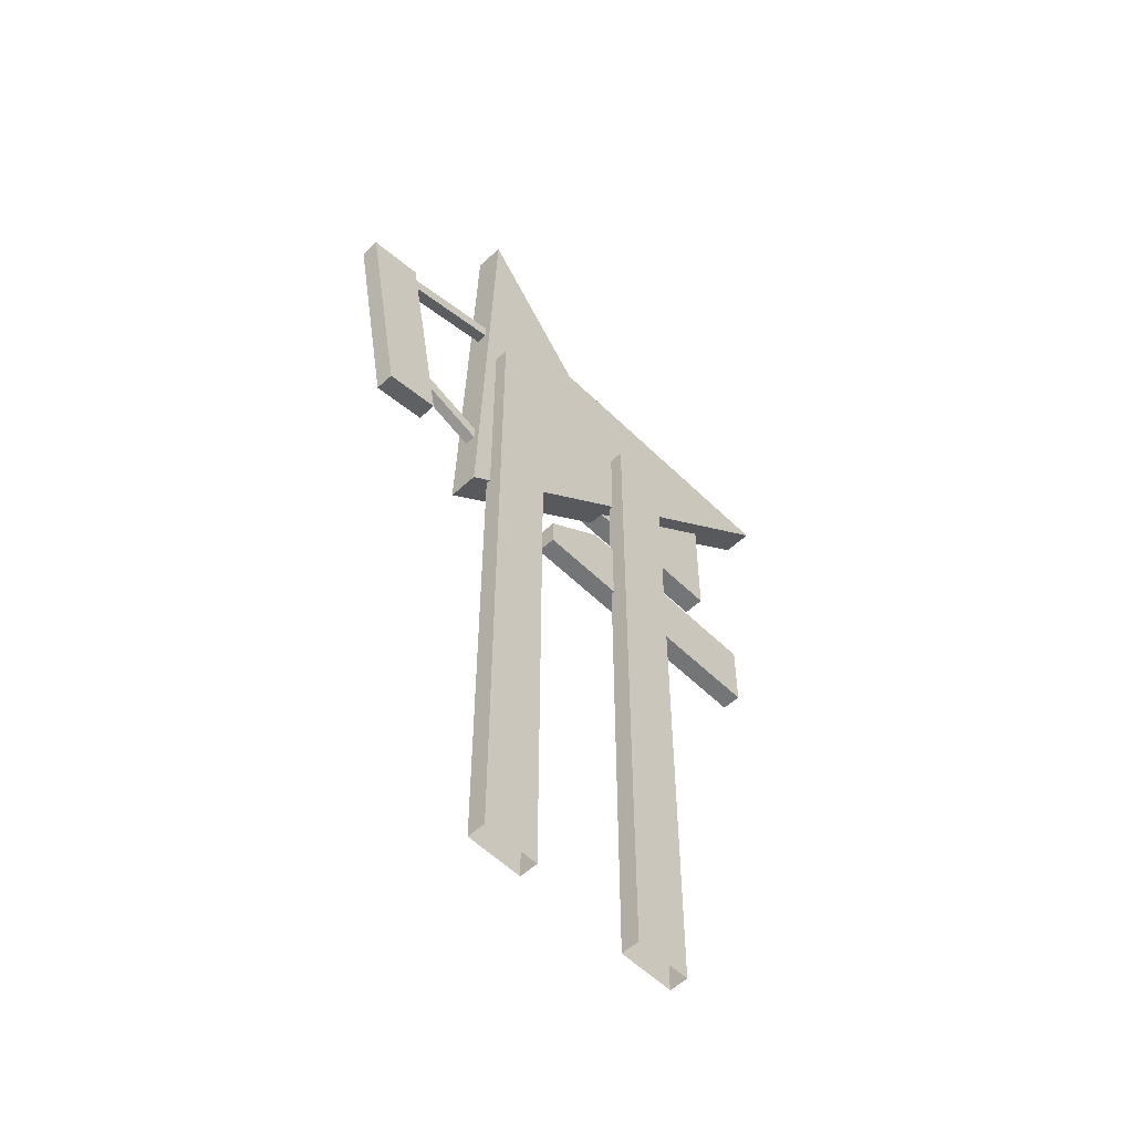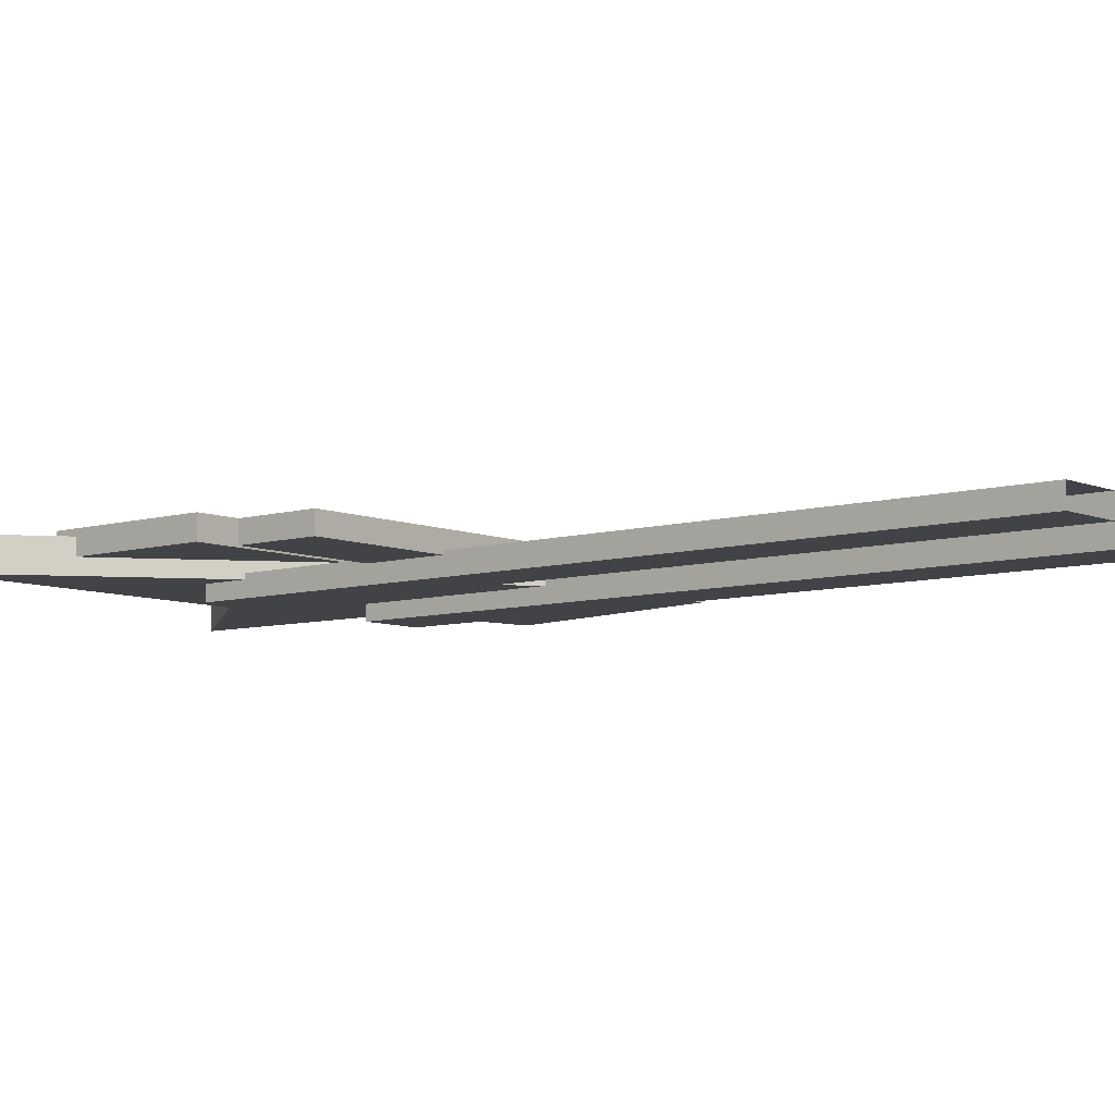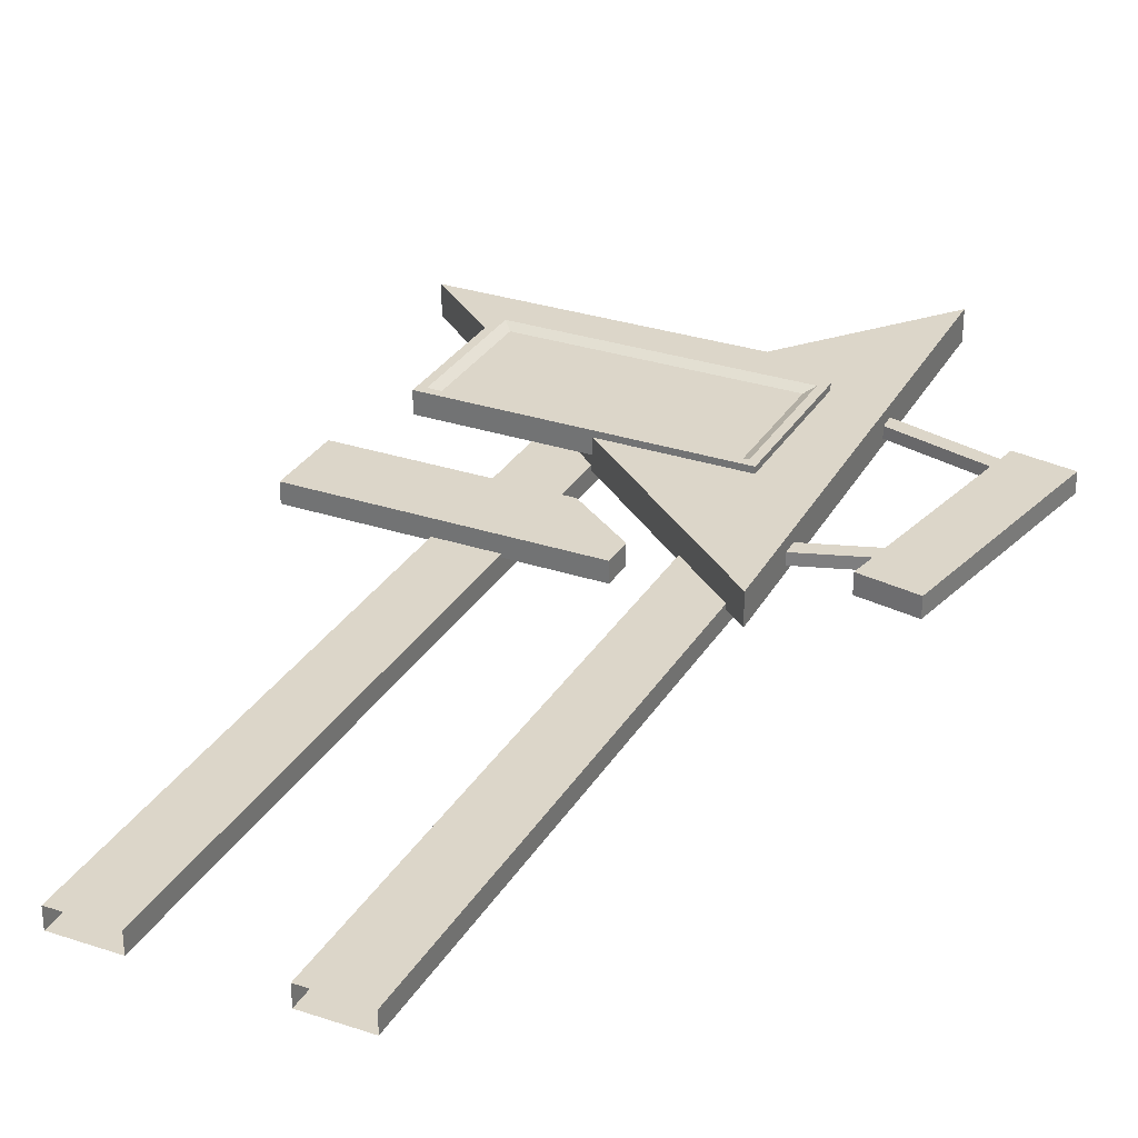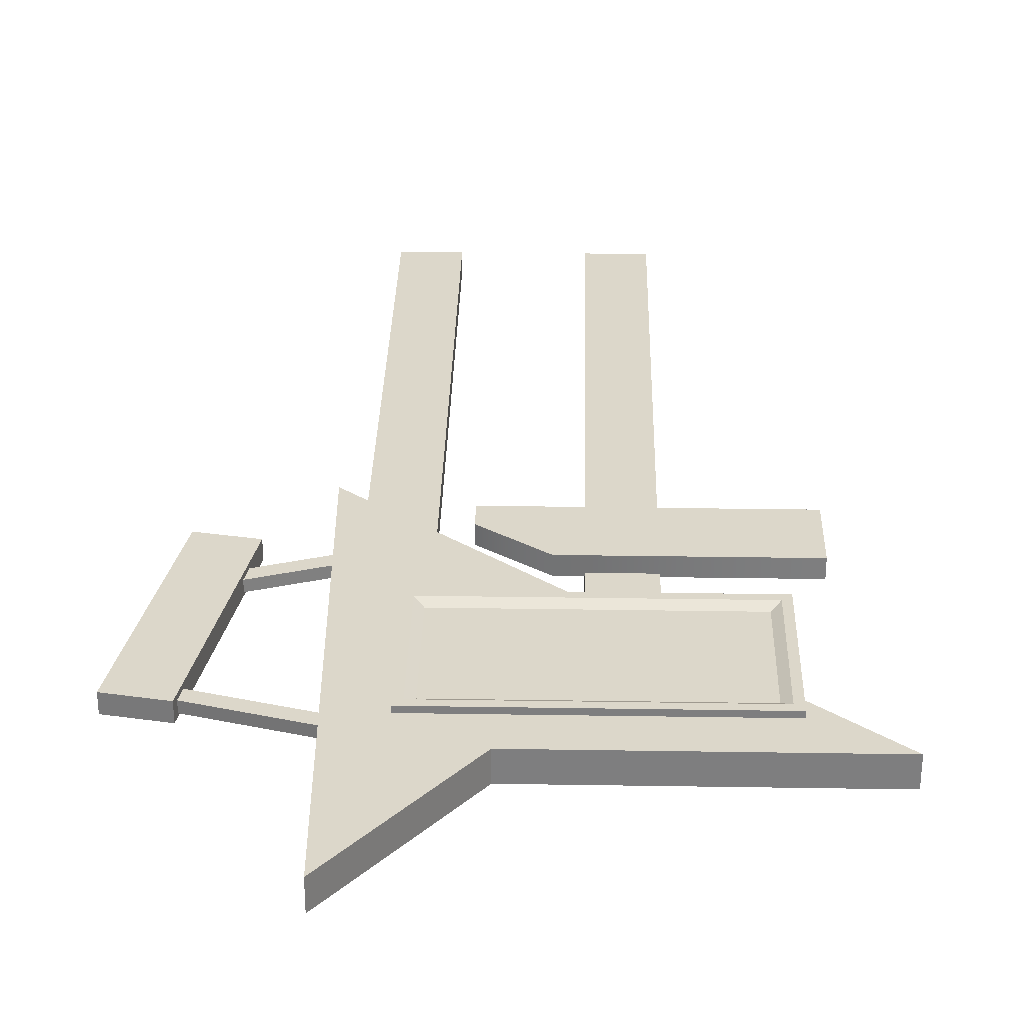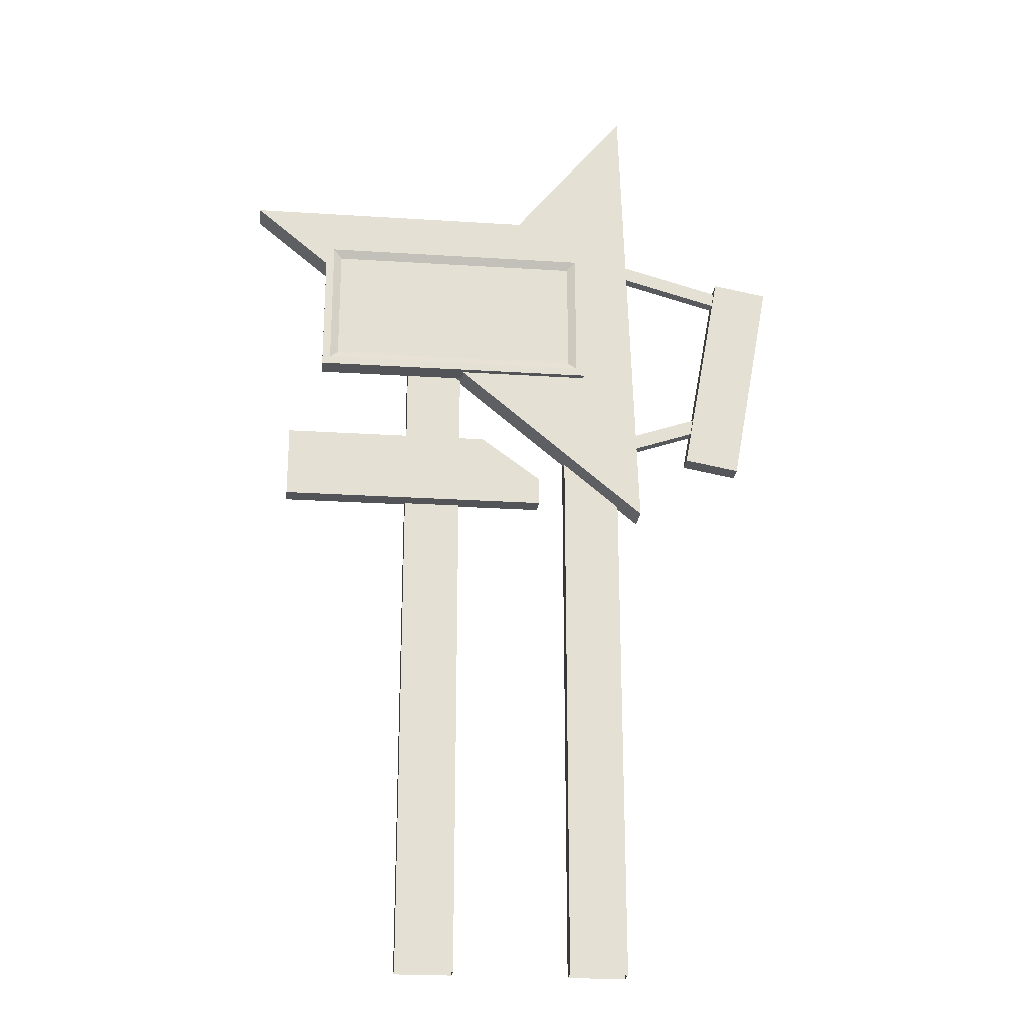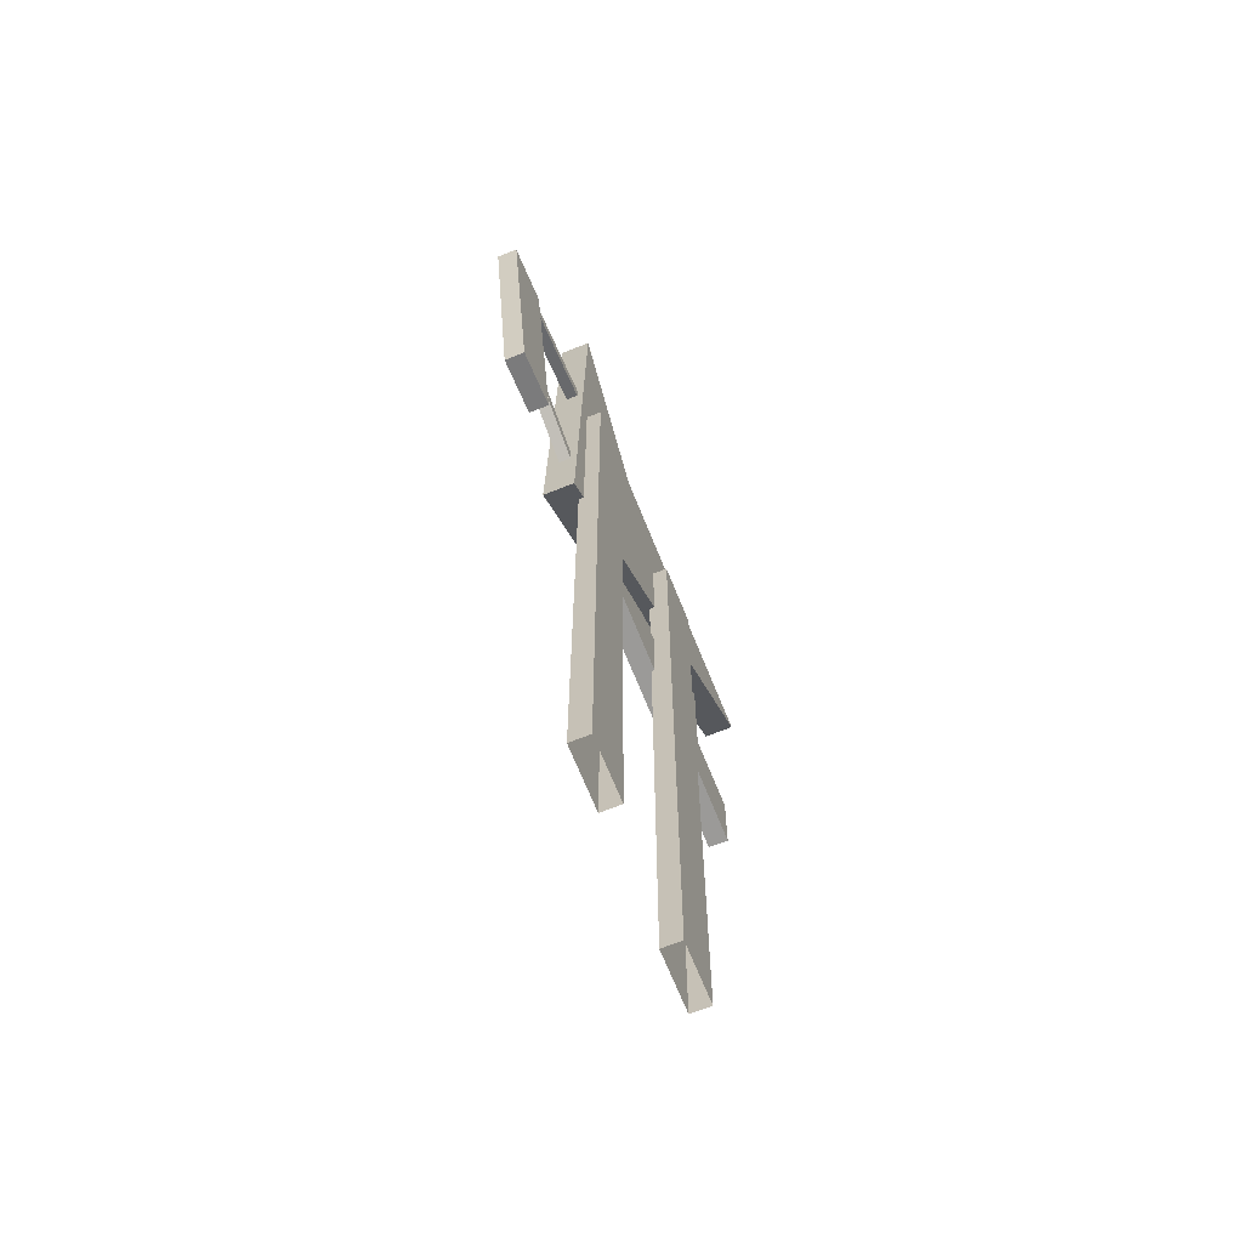
<metadata>
{"format":"obj","ext":"obj","renderer":"f3d","projection":"perspective","resolution":1024,"background":"white","views":[{"elev":-55.3,"azim":134.1,"up":"+Y"},{"elev":-7.4,"azim":-49.8,"up":"+Z"},{"elev":30.2,"azim":25.8,"up":"+Z"},{"elev":30.5,"azim":-178.7,"up":"+Z"},{"elev":-23.8,"azim":-6.1,"up":"+Y"},{"elev":-67.9,"azim":111.8,"up":"+Y"}]}
</metadata>
<code>
v  602.2 1041 84.83
v  748.9 1014 84.83
v  857.1 1604 84.83
v  710.5 1631 84.83
v  857.1 1604 34.83
v  748.9 1014 34.83
v  602.2 1041 34.83
v  710.5 1631 34.83
v  6.334 1082 79.85
v  -550.5 1082 79.85
v  -550.5 963.1 79.85
v  168.5 963.1 79.85
v  -550.5 887.3 79.85
v  168.5 887.3 79.85
v  -550.5 963.1 29.85
v  -550.5 1082 29.85
v  6.334 1082 29.85
v  168.5 963.1 29.85
v  -550.5 887.3 29.85
v  168.5 887.3 29.85
v  -669.5 1797 103.5
v  457.9 857 103.5
v  110.5 1797 103.5
v  416.7 2178 103.5
v  110.5 1797 25.46
v  457.9 857 25.46
v  -669.5 1797 25.46
v  416.7 2178 25.46
v  -421.5 1329 106.4
v  254.4 1329 106.4
v  254.4 1643 106.4
v  -421.5 1643 106.4
v  -465.5 1285 63.28
v  -465.5 1687 63.28
v  298.4 1687 63.28
v  298.4 1285 63.28
v  -465.5 1285 119.6
v  298.4 1285 119.6
v  298.4 1687 119.6
v  -465.5 1687 119.6
v  276.6 1306 119.6
v  -443.7 1306 119.6
v  276.6 1665 119.6
v  -443.7 1665 119.6
v  430.1 1070 71.55
v  738.2 1175 71.55
v  725.5 1212 71.55
v  417.4 1107 71.55
v  430.1 1070 42.21
v  417.4 1107 42.21
v  725.5 1212 42.21
v  738.2 1175 42.21
v  415.8 1649 71.55
v  729.2 1561 71.55
v  739.8 1599 71.55
v  426.5 1687 71.55
v  415.8 1649 42.21
v  426.5 1687 42.21
v  739.8 1599 42.21
v  729.2 1561 42.21
v  248.9 -443.8 -12.05
v  248.9 1527 -12.05
v  402.4 1527 -12.05
v  402.4 -443.8 -12.05
v  248.9 -443.8 38.07
v  402.4 -443.8 38.07
v  402.4 1527 38.07
v  248.9 1527 38.07
v  -213.2 -443.8 -12.05
v  -213.2 1527 -12.05
v  -59.71 1527 -12.05
v  -59.71 -443.8 -12.05
v  -213.2 -443.8 38.07
v  -59.71 -443.8 38.07
v  -59.71 1527 38.07
v  -213.2 1527 38.07
g Plane003
f 1 2 3 4
f 5 6 7 8
f 8 7 1 4
f 5 8 4 3
f 6 5 3 2
f 7 6 2 1
f 9 10 11 12
f 12 11 13 14
f 15 16 17 18
f 19 15 18 20
f 18 17 9 12
f 17 16 10 9
f 16 15 11 10
f 19 20 14 13
f 20 18 12 14
f 15 19 13 11
f 21 22 23
f 22 24 23
f 25 26 27
f 25 28 26
f 27 26 22 21
f 25 27 21 23
f 26 28 24 22
f 28 25 23 24
f 29 30 31 32
f 33 34 35 36
f 37 33 36 38
f 38 36 35 39
f 39 35 34 40
f 40 34 33 37
f 37 38 41 42
f 38 39 43 41
f 39 40 44 43
f 40 37 42 44
f 42 41 30 29
f 41 43 31 30
f 43 44 32 31
f 44 42 29 32
f 45 46 47 48
f 49 50 51 52
f 45 49 52 46
f 47 51 50 48
f 53 54 55 56
f 57 58 59 60
f 53 57 60 54
f 55 59 58 56
f 61 62 63 64
f 65 66 67 68
f 64 63 67 66
f 63 62 68 67
f 62 61 65 68
f 69 70 71 72
f 73 74 75 76
f 72 71 75 74
f 71 70 76 75
f 70 69 73 76

</code>
